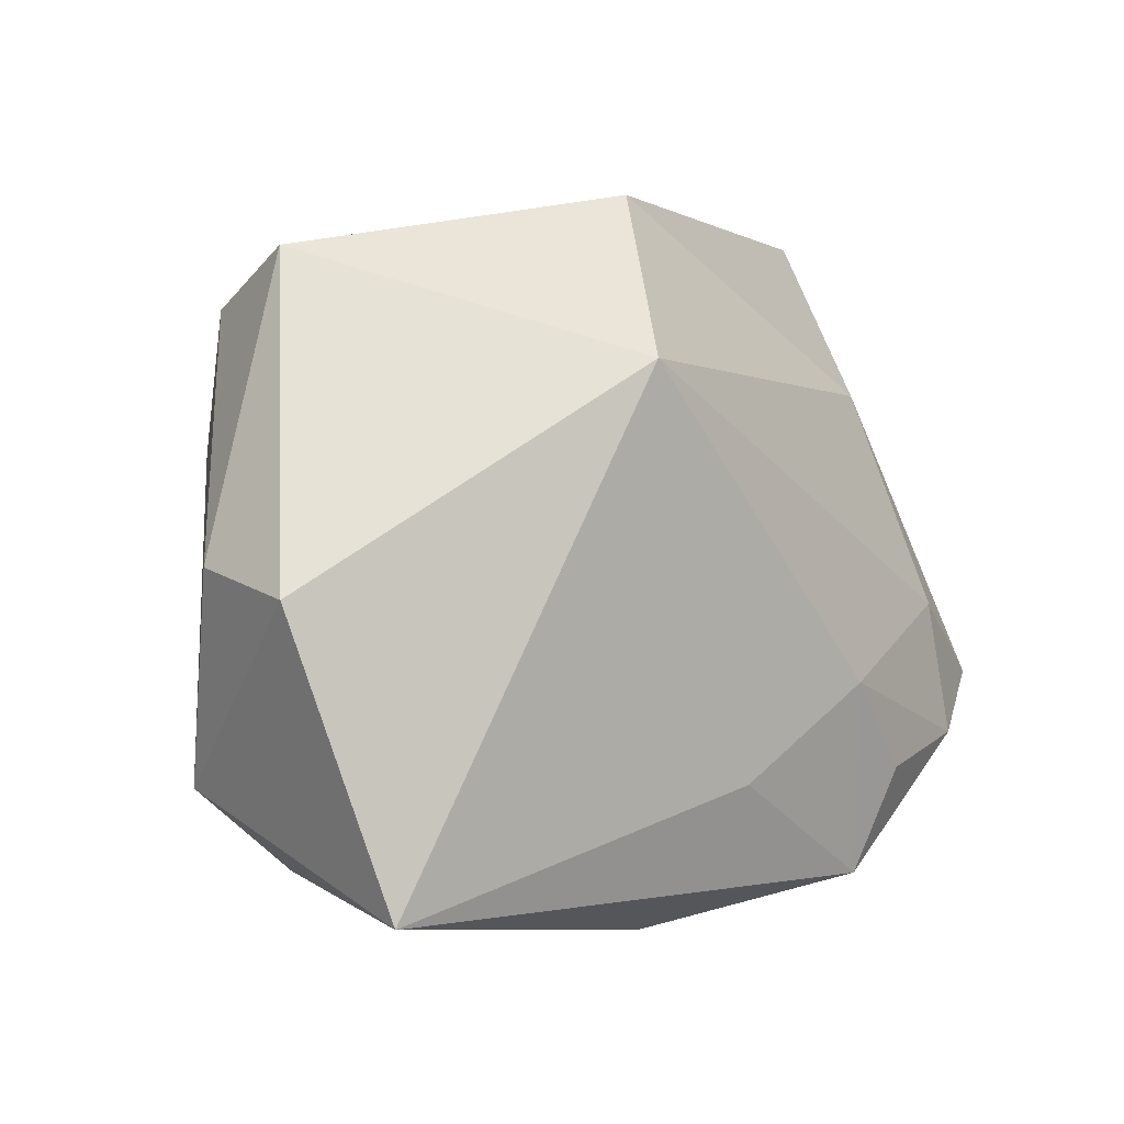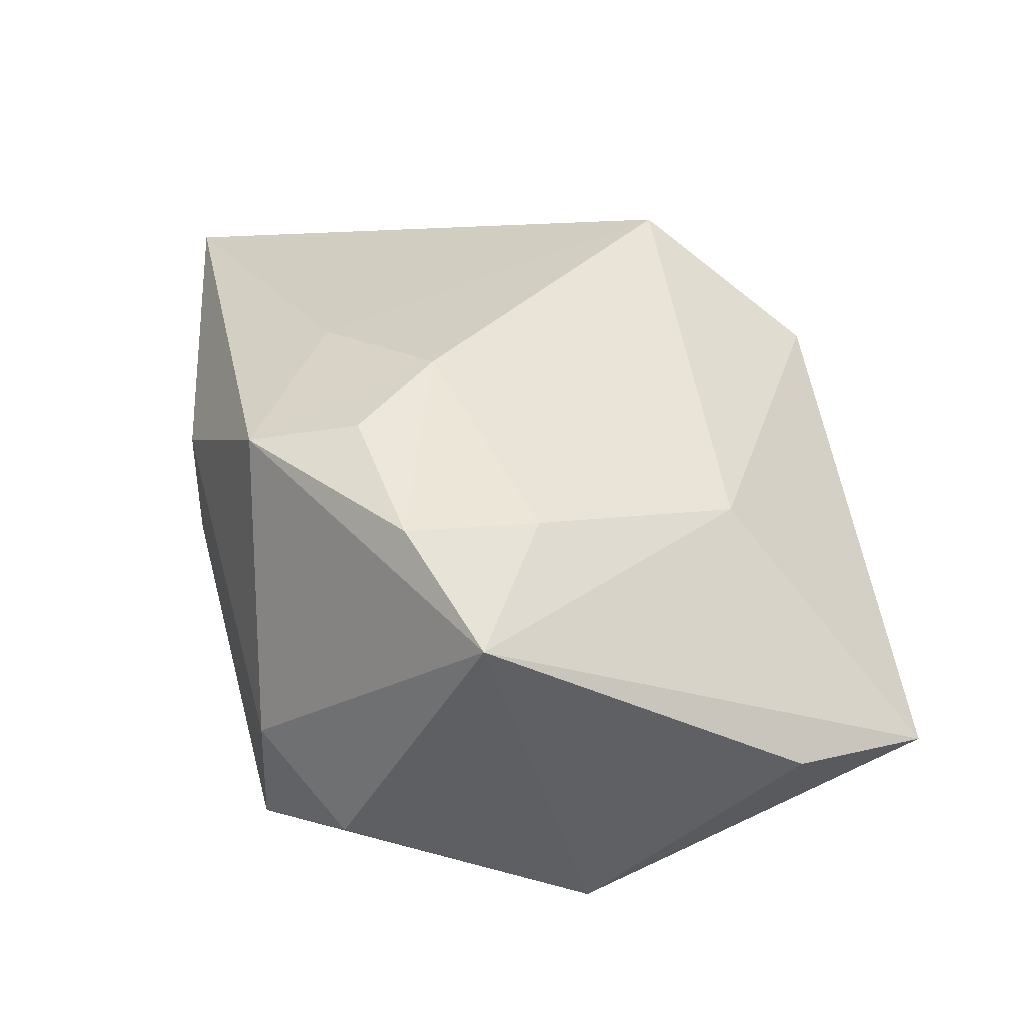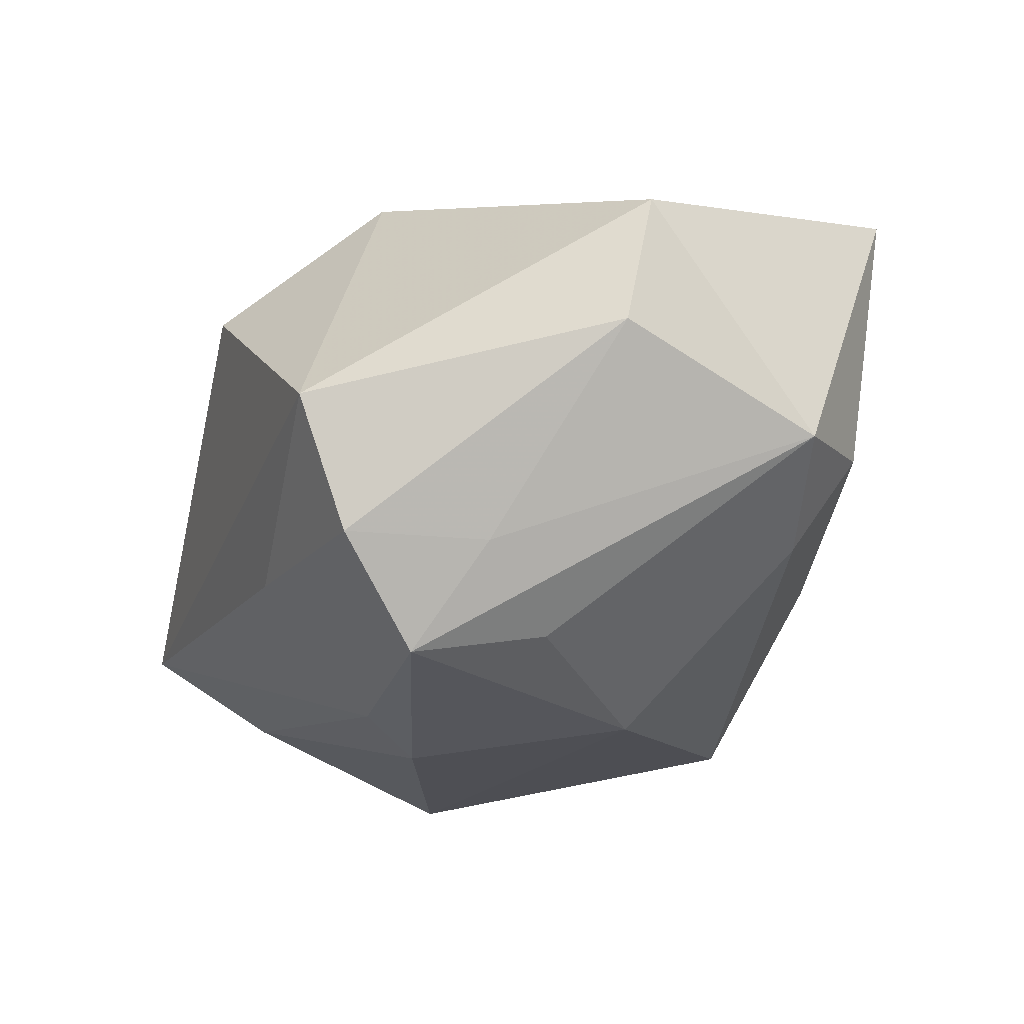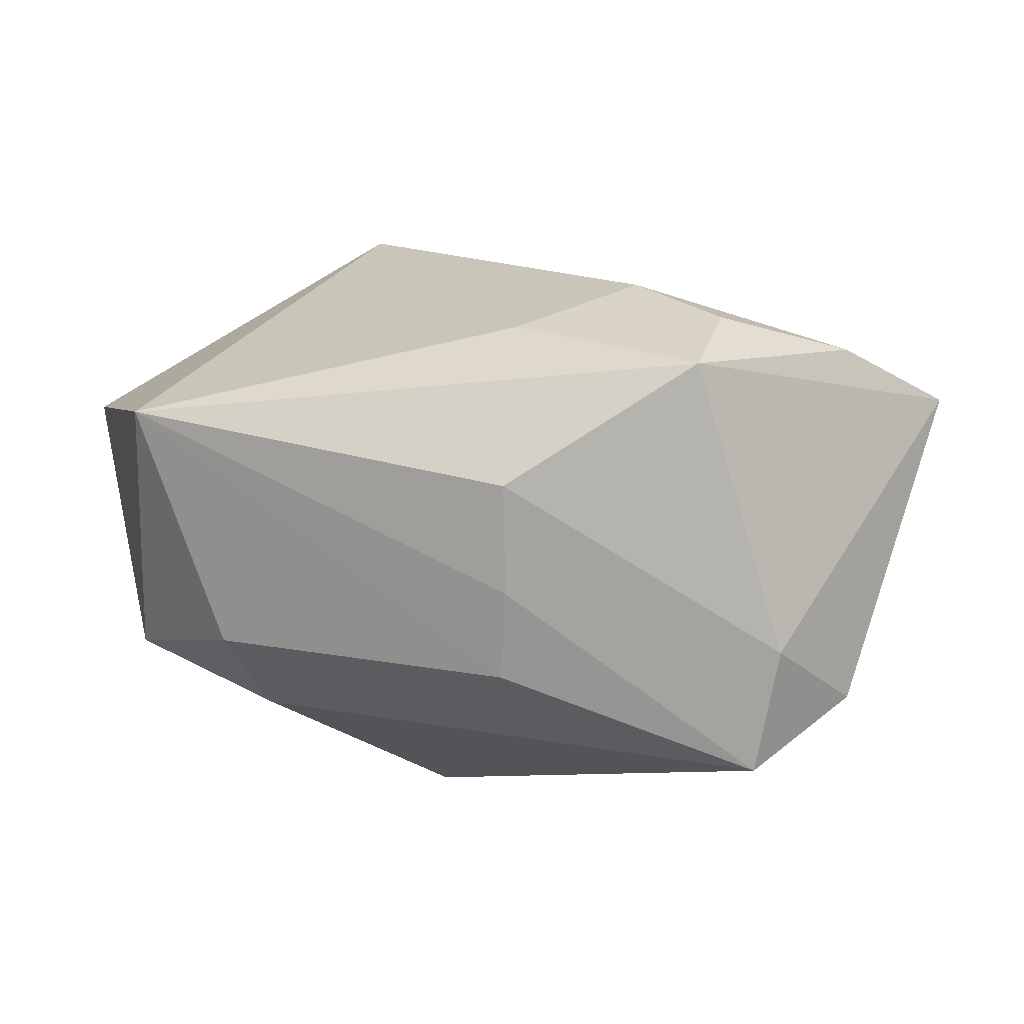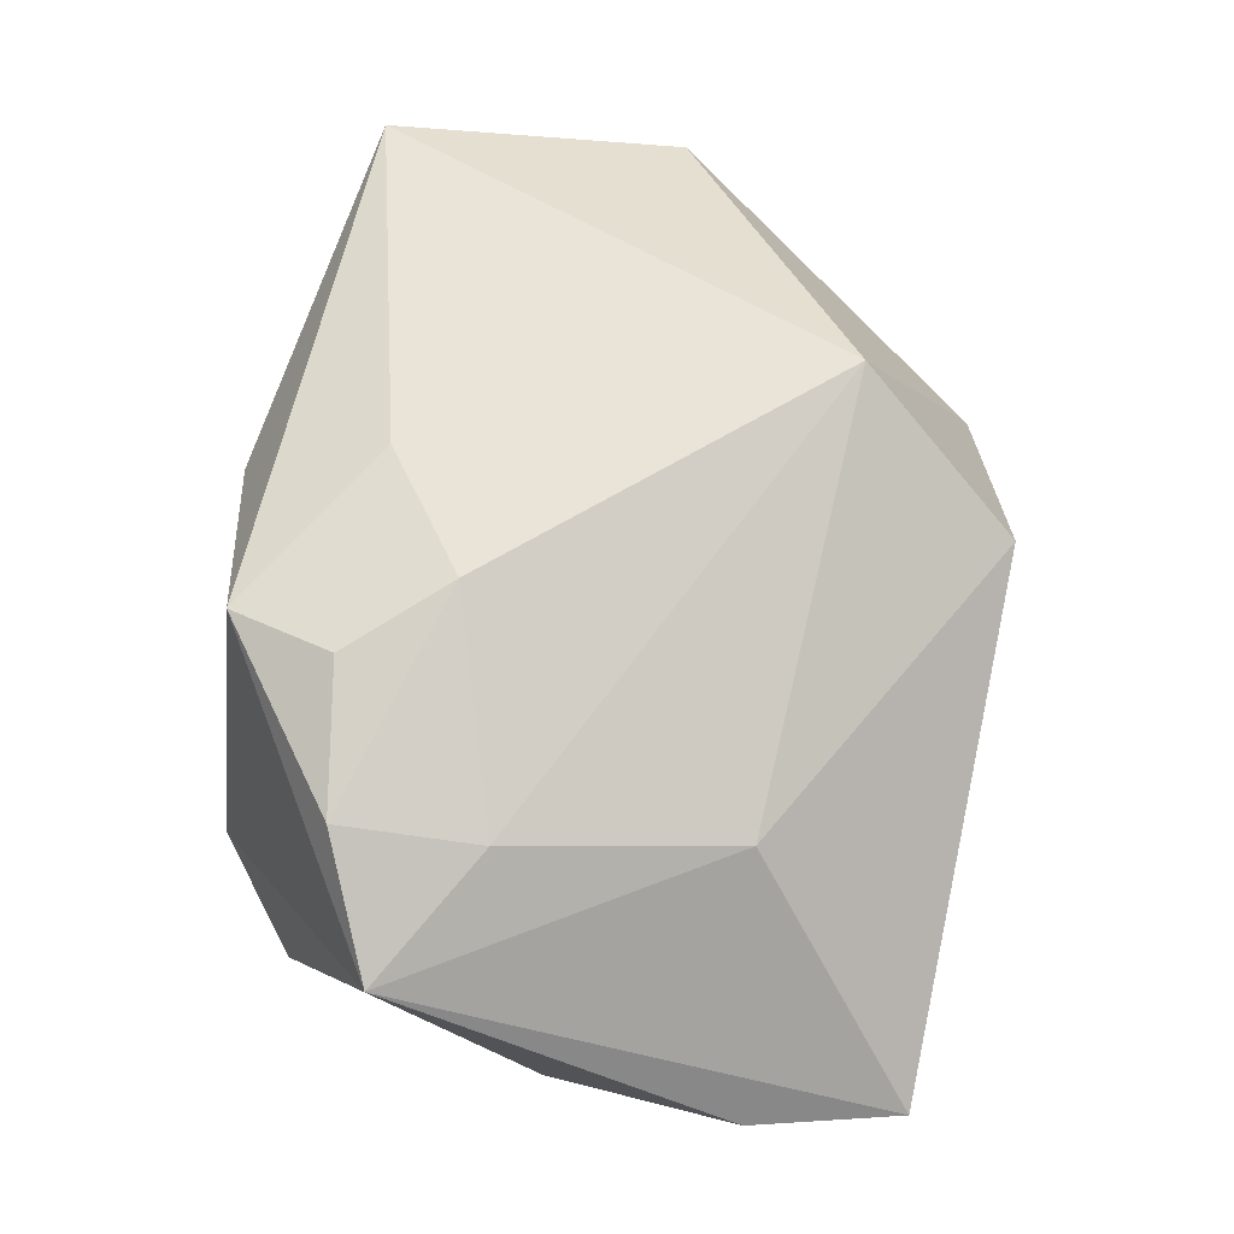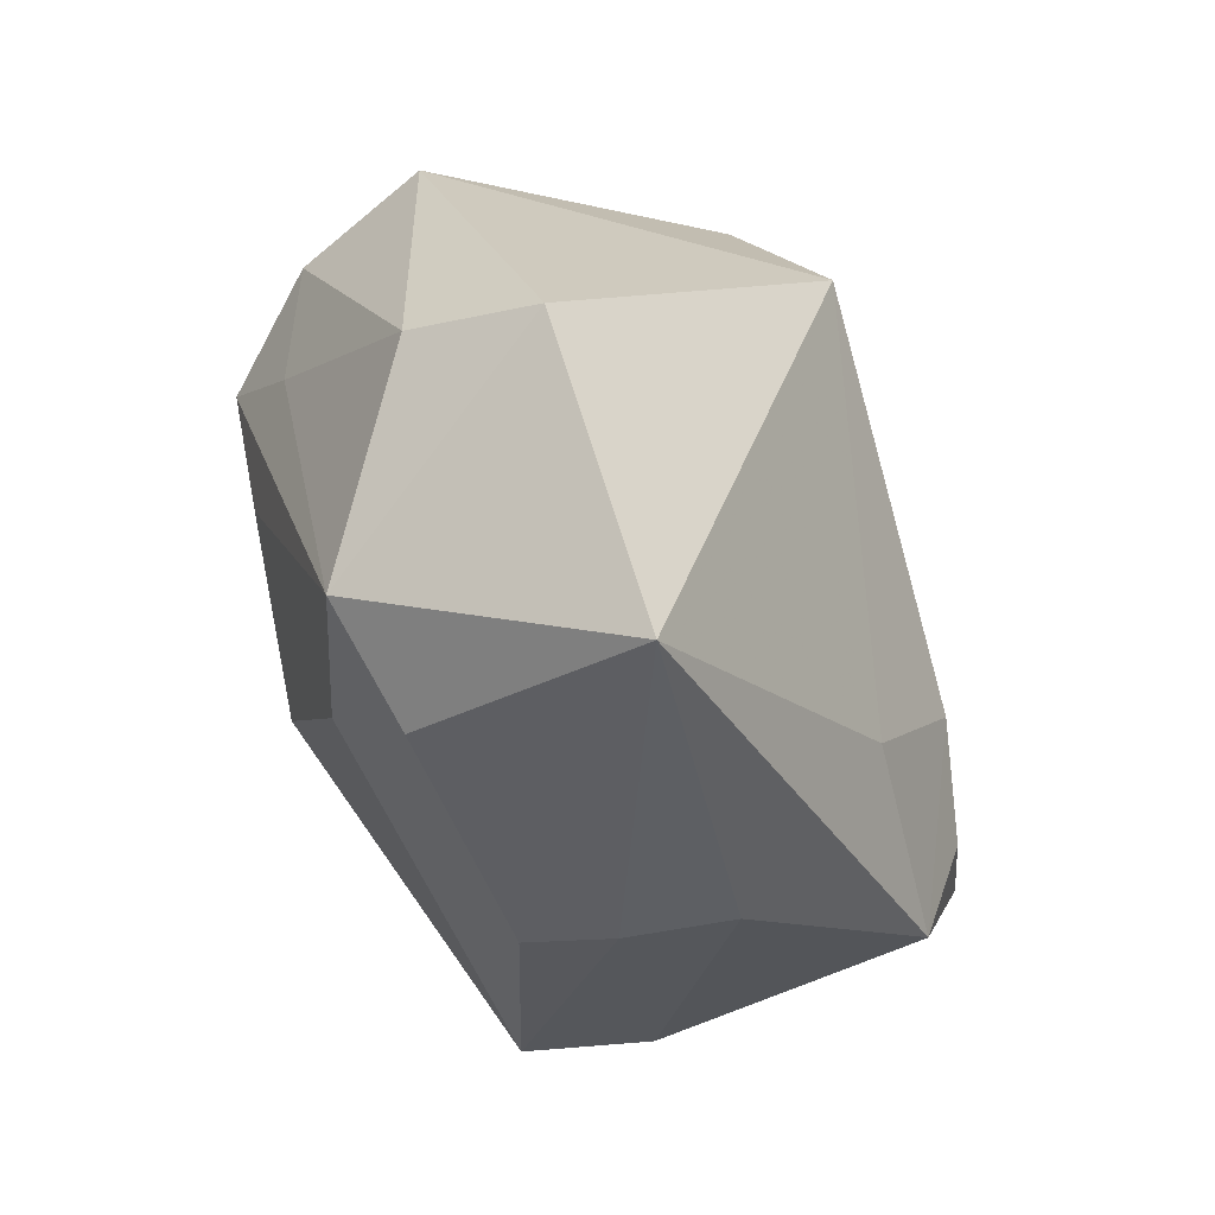
<metadata>
{"format":"obj","ext":"obj","renderer":"f3d","projection":"perspective","resolution":1024,"background":"white","views":[{"elev":2.6,"azim":-43.8,"up":"+Y"},{"elev":33.6,"azim":77.4,"up":"+Z"},{"elev":-26.3,"azim":-106.0,"up":"+Z"},{"elev":16.5,"azim":-2.4,"up":"+Z"},{"elev":63.3,"azim":100.3,"up":"+Z"},{"elev":-31.9,"azim":-67.9,"up":"+Y"}]}
</metadata>
<code>
v 0.02532 0.01771 0.01485
v 0.03658 0.0007792 -0.02375
v -0.04022 -0.01853 -0.007851
v 0.03939 0.03457 -0.006595
v -0.02895 0.02571 -0.01879
v 0.02442 -0.0308 -0.005813
v -0.03073 0.01183 -0.01874
v -0.03884 -0.02793 0.01896
v -0.003414 -0.03361 0.01266
v 0.0001084 0.01674 -0.02601
v 0.04374 0.02036 -0.003734
v 0.04374 -0.01154 0.01536
v 0.03251 -0.01665 0.02201
v 0.01919 -0.01872 0.0259
v -0.02715 -0.02132 -0.01386
v 0.03138 -0.003504 0.02025
v 0.01566 -0.02902 0.02348
v -0.0444 0.001997 -0.0002472
v -0.003629 -0.03241 -0.00736
v 0.02213 -0.03077 -0.01848
v -0.003203 -0.03339 0.001668
v -0.001516 -0.01864 0.02507
v -0.0233 0.01762 -0.02808
v -0.00734 0.03582 0.01485
v 0.03403 0.02228 -0.01618
v -0.03153 0.03109 -0.006054
v -0.01577 0.02022 0.02716
v 0.03276 -0.02383 -0.01333
v -0.03128 -0.02683 -0.005029
v 0.01145 -0.009816 0.02762
v -0.02351 0.004035 -0.02497
v 0.005957 0.01041 -0.02808
v -0.04597 -0.0002287 0.01276
v -0.008912 -0.009049 -0.02808
v -0.00725 0.02958 -0.01568
f 27 8 22
f 22 8 17
f 30 16 27
f 27 22 30
f 30 22 17
f 17 8 9
f 33 8 27
f 14 30 17
f 3 29 8
f 8 33 3
f 3 33 18
f 17 9 6
f 20 28 6
f 8 29 19
f 11 4 12
f 17 6 12
f 12 6 28
f 2 28 20
f 2 20 34
f 34 32 2
f 2 4 11
f 11 12 2
f 2 12 28
f 1 24 27
f 27 16 1
f 1 4 24
f 16 12 1
f 1 12 4
f 23 32 34
f 5 18 26
f 18 33 26
f 24 4 26
f 27 24 26
f 26 33 27
f 29 3 15
f 34 20 15
f 20 19 15
f 15 19 29
f 21 9 8
f 8 19 21
f 21 19 20
f 20 6 21
f 21 6 9
f 13 14 17
f 17 12 13
f 13 12 16
f 16 30 13
f 30 14 13
f 25 2 32
f 4 2 25
f 35 23 5
f 4 23 35
f 5 26 35
f 35 26 4
f 31 23 34
f 3 23 31
f 34 15 31
f 31 15 3
f 7 3 18
f 7 23 3
f 7 18 5
f 5 23 7
f 10 23 4
f 4 25 10
f 32 23 10
f 10 25 32

</code>
